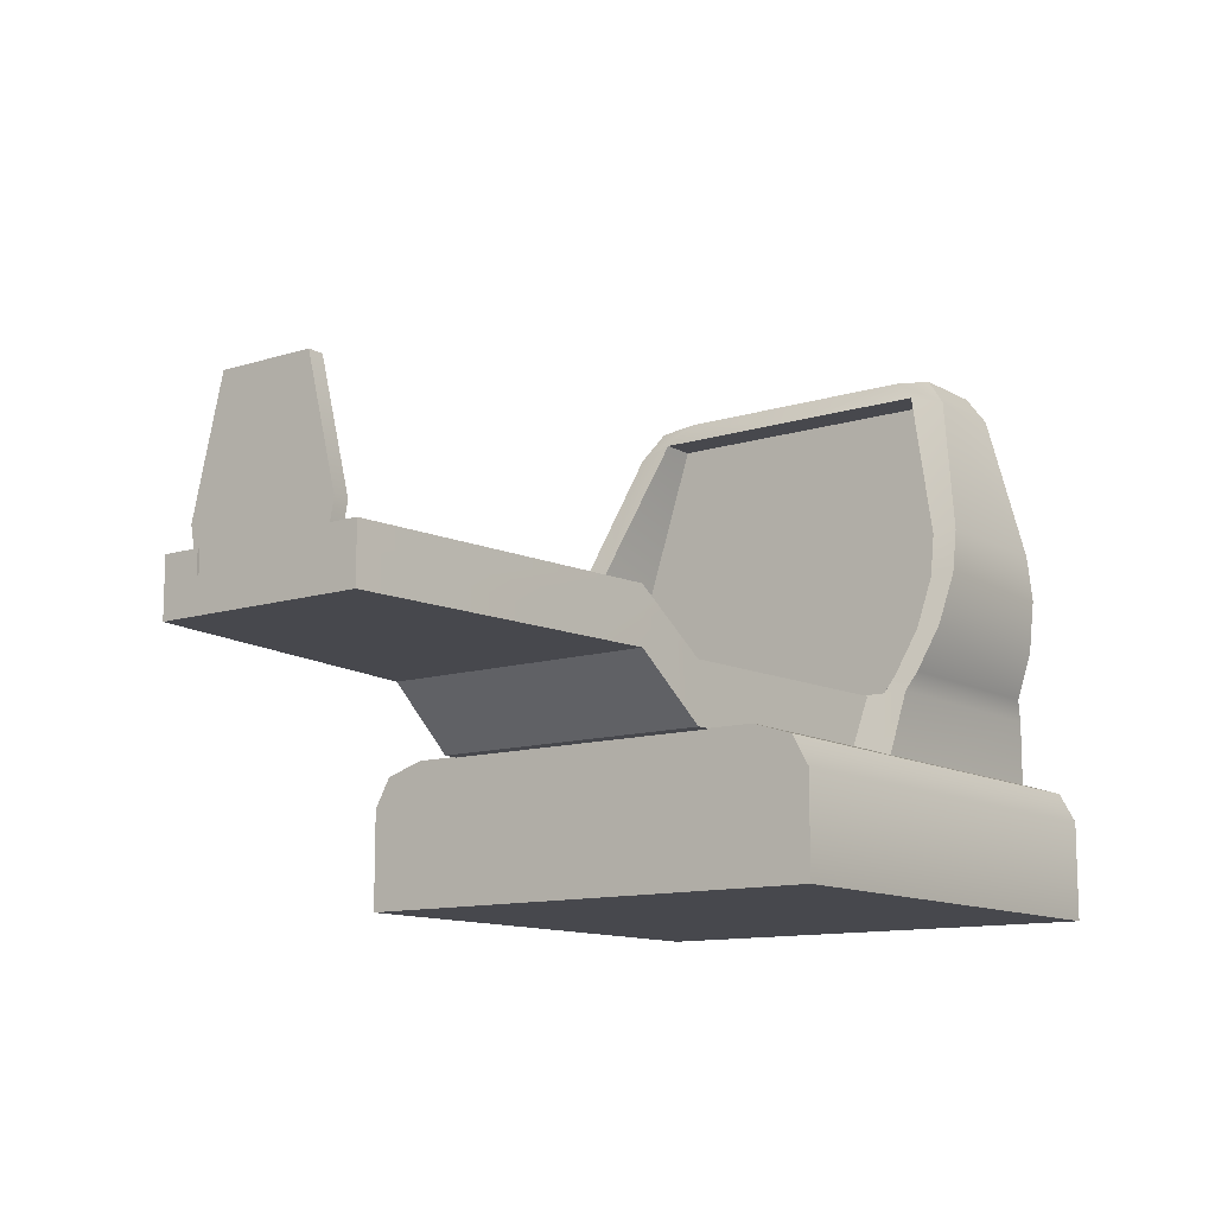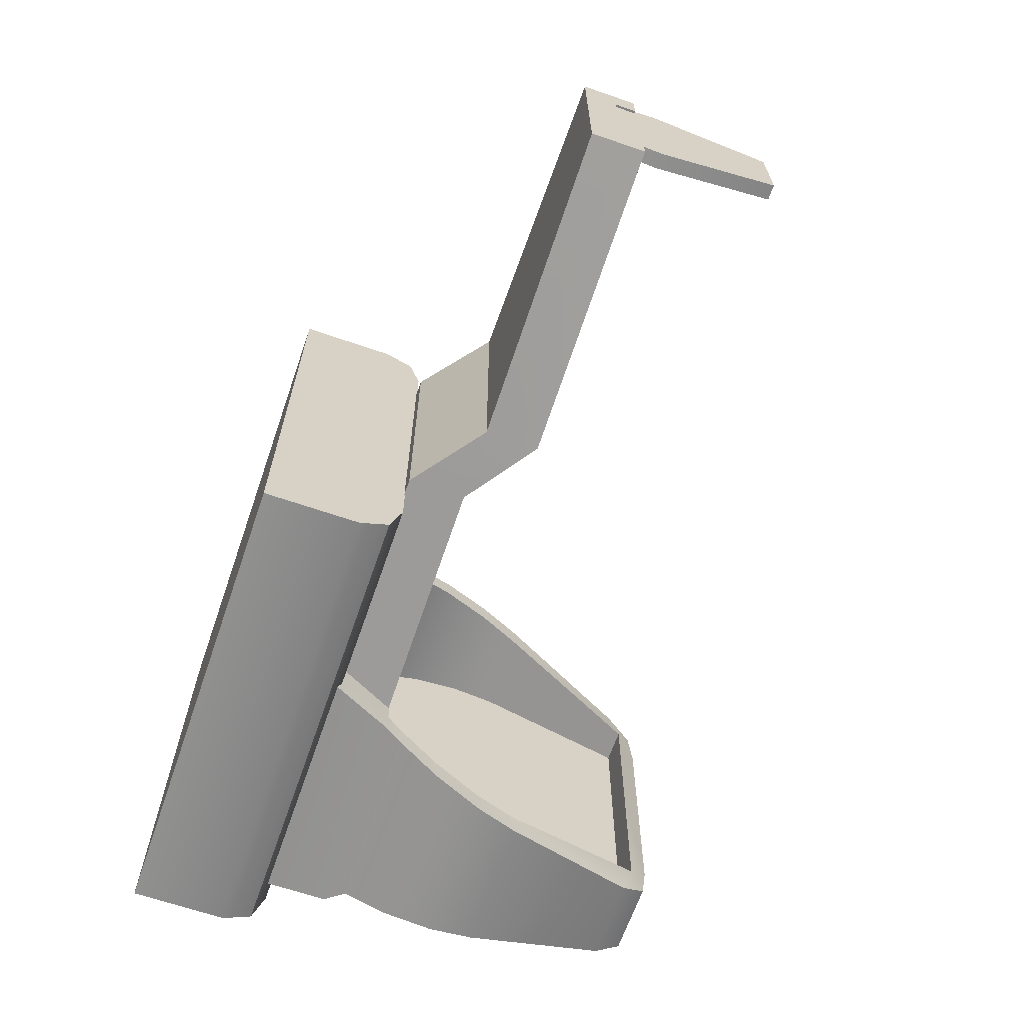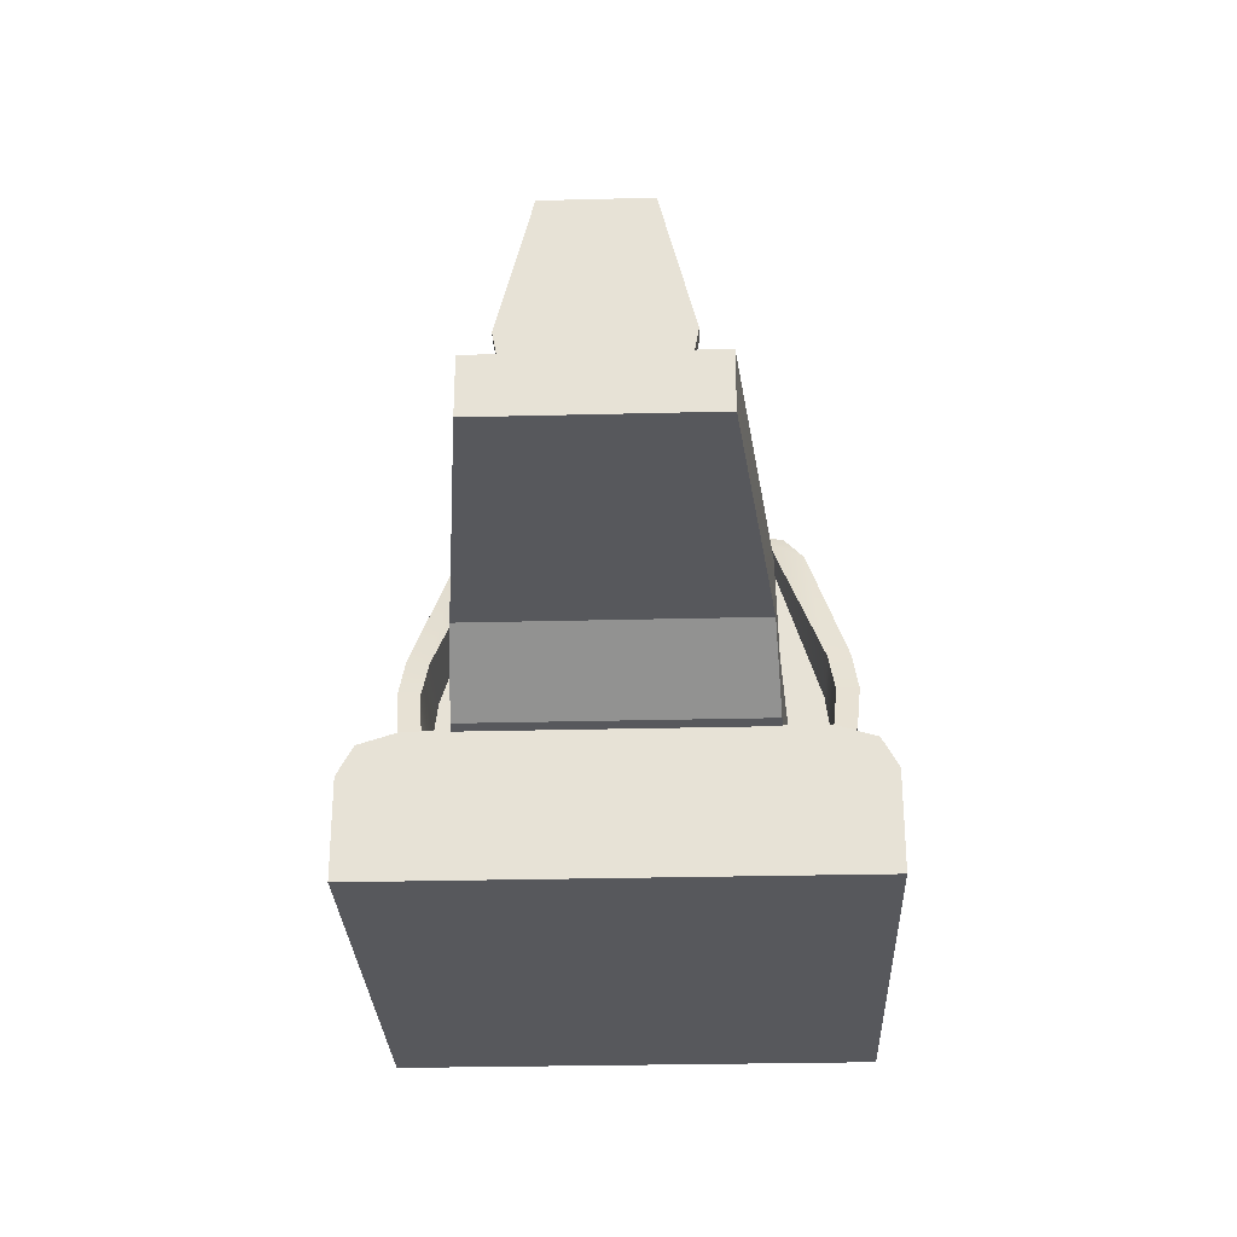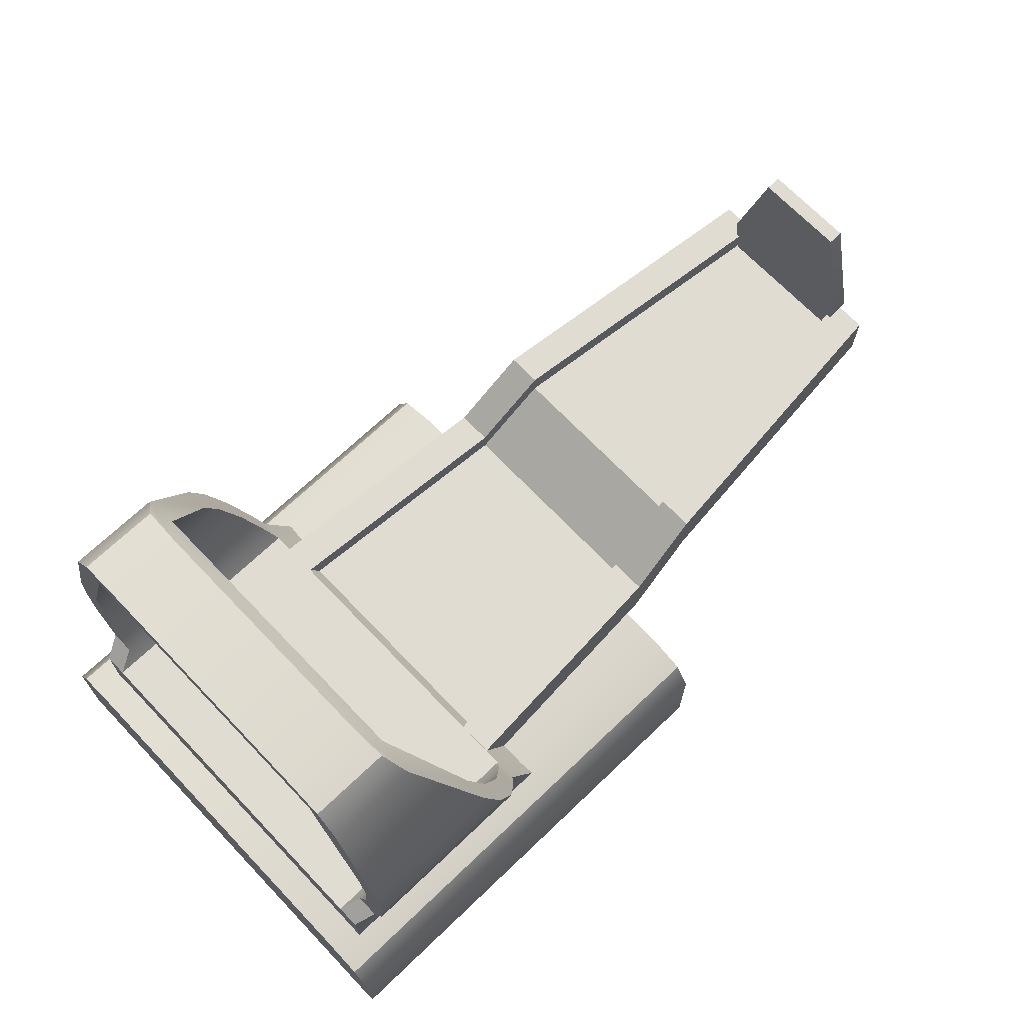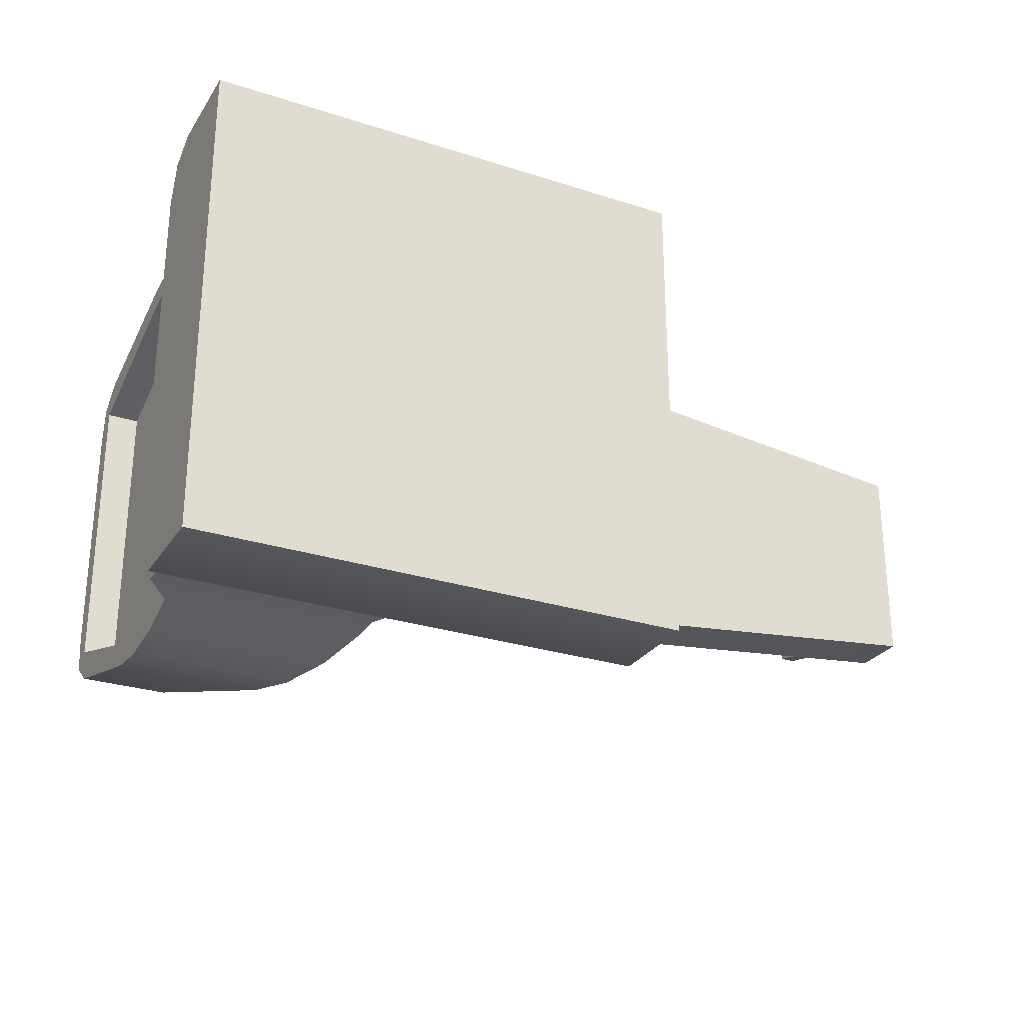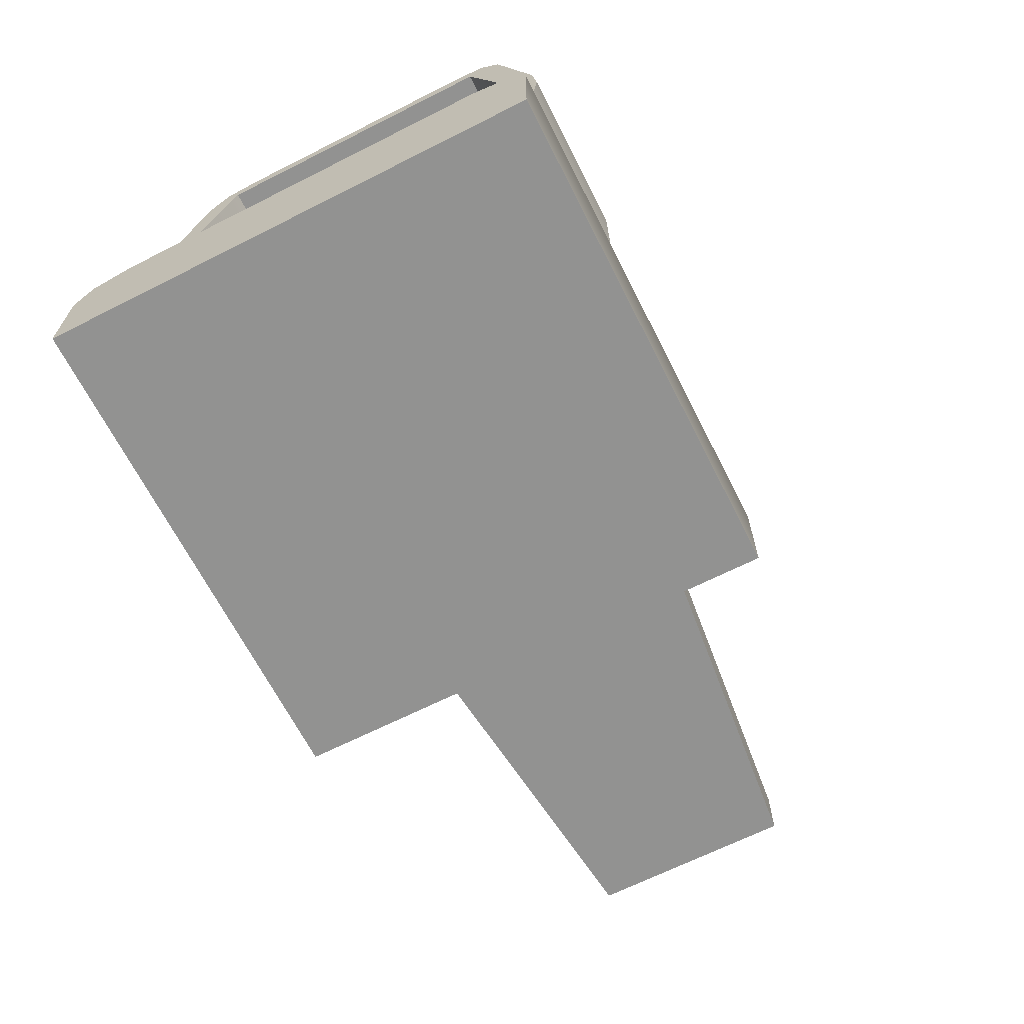
<metadata>
{"format":"obj","ext":"obj","renderer":"f3d","projection":"perspective","resolution":1024,"background":"white","views":[{"elev":-11.8,"azim":126.9,"up":"+Y"},{"elev":-65.7,"azim":70.9,"up":"+Z"},{"elev":-28.4,"azim":92.2,"up":"+Y"},{"elev":69.0,"azim":-43.7,"up":"+Y"},{"elev":-27.3,"azim":-26.4,"up":"+Z"},{"elev":-66.3,"azim":-63.1,"up":"+Y"}]}
</metadata>
<code>
o Sight_1_Cube.215
v -0.04989 -0 0.049
v -0.04989 -0 -0.049
v 0.04989 -0 0.049
v 0.04989 -0 -0.049
v -0.04989 0.01974 0.049
v -0.04989 0.02814 0.03778
v -0.04989 0.02568 0.04571
v -0.04989 0.02814 -0.03778
v -0.04989 0.01974 -0.049
v -0.04989 0.02568 -0.04571
v 0.04989 0.02814 0.03778
v 0.04989 0.01974 0.049
v 0.04989 0.02568 0.04571
v 0.04989 0.01974 -0.049
v 0.04989 0.02814 -0.03778
v 0.04989 0.02568 -0.04571
v 0.01127 0.02109 0.04071
v -0.04384 0.02109 0.04071
v -0.04384 0.04007 0.04071
v 0.002256 0.04007 0.04071
v -0.04384 0.02109 0.03608
v 0.01127 0.02109 0.03608
v -0.04384 0.04007 0.03608
v 0.002256 0.04007 0.03608
v -0.03958 0.1026 0.03732
v -0.02155 0.1026 0.03732
v -0.03958 0.1047 0.03025
v -0.02126 0.1047 0.03025
v -0.03958 0.1082 0.03303
v -0.0237 0.1082 0.03303
v -0.03958 0.1093 0.02543
v -0.02412 0.1093 0.02543
v -0.03958 0.07288 0.04555
v -0.03958 0.04384 0.04256
v -0.03958 0.06362 0.04664
v -0.03958 0.05299 0.04554
v 0.000822 0.04384 0.04256
v -0.01024 0.07288 0.04555
v -0.002663 0.05299 0.04554
v -0.006712 0.06362 0.04664
v -0.03958 0.07262 0.04067
v -0.03958 0.04359 0.03783
v -0.03958 0.06337 0.04187
v -0.03958 0.05274 0.04083
v 0.000916 0.04359 0.03783
v -0.01014 0.07262 0.04067
v -0.002569 0.05274 0.04083
v -0.006617 0.06337 0.04187
v -0.0329 0.03667 0.03906
v -0.02869 0.03667 0.03906
v -0.0329 0.1064 0.03246
v -0.02869 0.1064 0.03246
v -0.0329 0.06475 0.04426
v -0.02869 0.06475 0.04426
v 0.01127 0.02109 -0.04071
v -0.04384 0.02109 -0.04071
v -0.04384 0.04007 -0.04071
v 0.002256 0.04007 -0.04071
v -0.04384 0.02109 -0.03608
v 0.01127 0.02109 -0.03608
v -0.04384 0.04007 -0.03608
v 0.002256 0.04007 -0.03608
v -0.04384 0.02109 -0
v 0.01127 0.02109 -0
v -0.04384 0.04007 -0
v 0.002256 0.04007 -0
v -0.03958 0.1026 -0.03732
v -0.02155 0.1026 -0.03732
v -0.03958 0.1047 -0.03025
v -0.02126 0.1047 -0.03025
v -0.03958 0.1082 -0.03303
v -0.0237 0.1082 -0.03303
v -0.03958 0.1093 -0.02543
v -0.02412 0.1093 -0.02543
v -0.03958 0.1047 -0
v -0.02126 0.1047 -0
v -0.03958 0.1093 -0
v -0.02412 0.1093 -0
v -0.03958 0.07288 -0.04555
v -0.03958 0.04384 -0.04256
v -0.03958 0.06362 -0.04664
v -0.03958 0.05299 -0.04554
v 0.000822 0.04384 -0.04256
v -0.01024 0.07288 -0.04555
v -0.002663 0.05299 -0.04554
v -0.006712 0.06362 -0.04664
v -0.03958 0.07262 -0.04067
v -0.03958 0.04359 -0.03783
v -0.03958 0.06337 -0.04187
v -0.03958 0.05274 -0.04083
v 0.000916 0.04359 -0.03783
v -0.01014 0.07262 -0.04067
v -0.002569 0.05274 -0.04083
v -0.006617 0.06337 -0.04187
v -0.0329 0.03667 -0.03906
v -0.02869 0.03667 -0.03906
v -0.0329 0.03667 -0
v -0.02869 0.03667 -0
v -0.0329 0.1064 -0.03246
v -0.02869 0.1064 -0.03246
v -0.0329 0.1064 -0
v -0.02869 0.1064 -0
v -0.0329 0.06475 -0.04426
v -0.0329 0.06475 -0
v -0.02869 0.06475 -0
v -0.02869 0.06475 -0.04426
v 0.000329 0.03544 0.03261
v 0.000329 0.03544 -0.0326
v 0.132 0.0464 0.02093
v 0.132 0.0464 -0.02092
v 0.000329 0.02799 -0.0326
v 0.132 0.03974 -0.02092
v 0.132 0.03974 0.02093
v 0.000329 0.02799 0.03261
v 0.000329 0.03544 0.02517
v 0.132 0.0464 0.0135
v 0.000329 0.02799 0.02517
v 0.132 0.03974 0.0135
v 0.000329 0.03544 -0.02558
v 0.132 0.0464 -0.01391
v 0.000329 0.02799 -0.02558
v 0.132 0.03974 -0.01391
v 0.000329 0.03988 -0.0326
v 0.132 0.05084 -0.02092
v 0.132 0.05084 0.02093
v 0.000329 0.03988 0.03261
v 0.000329 0.03988 -0.02558
v 0.132 0.05084 -0.01391
v 0.000329 0.03988 0.02517
v 0.132 0.05084 0.0135
v 0.05316 0.03544 -0.02878
v 0.05316 0.03544 0.02879
v 0.05316 0.02799 -0.02878
v 0.05316 0.02799 0.02879
v 0.05316 0.02799 0.02135
v 0.05316 0.03544 0.02135
v 0.05316 0.03544 -0.02176
v 0.05316 0.02799 -0.02176
v 0.05316 0.03988 -0.02878
v 0.05316 0.03988 0.02879
v 0.05316 0.03988 0.02135
v 0.05316 0.03988 -0.02176
v 0.06816 0.0464 -0.02777
v 0.06816 0.03974 -0.02777
v 0.06816 0.0464 0.02034
v 0.06816 0.0464 -0.02075
v 0.06816 0.05084 -0.02777
v 0.06816 0.05084 0.02034
v 0.06816 0.05084 -0.02075
v 0.06816 0.0464 0.02778
v 0.06816 0.03974 0.02778
v 0.06816 0.03974 0.02034
v 0.06816 0.03974 -0.02075
v 0.06816 0.05084 0.02778
v 0.1284 0.04518 0.0138
v 0.1315 0.04518 0.0138
v 0.1284 0.07981 0.009435
v 0.1315 0.07981 0.009435
v 0.1284 0.05514 0.01564
v 0.1315 0.05514 0.01564
v 0.1284 0.04518 -0.01379
v 0.1315 0.04518 -0.01379
v 0.1284 0.04518 6e-06
v 0.1315 0.04518 6e-06
v 0.1284 0.07981 -0.009424
v 0.1315 0.07981 -0.009424
v 0.1284 0.07981 6e-06
v 0.1315 0.07981 6e-06
v 0.1284 0.05514 -0.01563
v 0.1284 0.05514 6e-06
v 0.1315 0.05514 6e-06
v 0.1315 0.05514 -0.01563
f 22 24 20 17
f 21 22 17 18
f 33 25 27 41
f 17 20 19 18
f 66 65 23 24
f 63 64 22 21
f 18 19 23 21
f 64 66 24 22
f 21 23 65 63
f 41 27 28 46
f 19 20 37 34
f 24 23 42 45
f 46 28 26 38
f 20 24 45 37
f 28 27 75 76
f 32 31 29 30
f 27 25 29 31
f 26 28 32 30
f 25 26 30 29
f 27 31 77 75
f 32 28 76 78
f 31 32 78 77
f 23 19 34 42
f 34 37 39 36
f 36 39 40 35
f 35 40 38 33
f 33 41 43 35
f 35 43 44 36
f 36 44 42 34
f 37 45 47 39
f 39 47 48 40
f 40 48 46 38
f 41 46 48 43
f 43 48 47 44
f 44 47 45 42
f 33 38 26 25
f 60 55 58 62
f 59 56 55 60
f 79 87 69 67
f 55 56 57 58
f 66 62 61 65
f 63 59 60 64
f 56 59 61 57
f 64 60 62 66
f 59 63 65 61
f 87 92 70 69
f 57 80 83 58
f 62 91 88 61
f 92 84 68 70
f 58 83 91 62
f 70 76 75 69
f 74 72 71 73
f 69 73 71 67
f 68 72 74 70
f 67 71 72 68
f 69 75 77 73
f 74 78 76 70
f 73 77 78 74
f 61 88 80 57
f 80 82 85 83
f 82 81 86 85
f 81 79 84 86
f 79 81 89 87
f 81 82 90 89
f 82 80 88 90
f 83 85 93 91
f 85 86 94 93
f 86 84 92 94
f 87 89 94 92
f 89 90 93 94
f 90 88 91 93
f 79 67 68 84
f 109 116 130 125
f 135 134 114 117
f 120 122 112 110
f 150 151 113 109
f 115 117 114 107
f 131 133 111 108
f 119 121 117 115
f 109 113 118 116
f 138 135 117 121
f 137 119 115 136
f 146 120 128 149
f 133 138 121 111
f 108 111 121 119
f 116 118 122 120
f 141 129 126 140
f 139 123 127 142
f 108 119 127 123
f 131 108 123 139
f 120 110 124 128
f 115 107 126 129
f 150 109 125 154
f 136 115 129 141
f 145 136 141 148
f 107 132 140 126
f 143 131 139 147
f 147 139 142 149
f 148 141 140 154
f 144 153 138 133
f 119 137 142 127
f 146 137 136 145
f 153 152 135 138
f 143 144 133 131
f 107 114 134 132
f 152 151 134 135
f 118 113 151 152
f 110 112 144 143
f 122 118 152 153
f 120 146 145 116
f 112 122 153 144
f 130 148 154 125
f 124 147 149 128
f 110 143 147 124
f 116 145 148 130
f 132 150 154 140
f 137 146 149 142
f 132 134 151 150
f 98 50 49 97
f 102 101 51 52
f 104 53 51 101
f 54 105 102 52
f 53 54 52 51
f 49 50 54 53
f 50 98 105 54
f 97 49 53 104
f 98 97 95 96
f 102 100 99 101
f 104 101 99 103
f 106 100 102 105
f 103 99 100 106
f 95 103 106 96
f 96 106 105 98
f 97 104 103 95
f 164 156 155 163
f 168 167 157 158
f 170 159 157 167
f 160 171 168 158
f 159 160 158 157
f 155 156 160 159
f 156 164 171 160
f 163 155 159 170
f 164 163 161 162
f 168 166 165 167
f 170 167 165 169
f 172 166 168 171
f 169 165 166 172
f 161 169 172 162
f 162 172 171 164
f 163 170 169 161
f 15 8 6 11
f 4 14 16 15 11 13 12 3
f 1 5 7 6 8 10 9 2
f 2 4 3 1
f 2 9 14 4
f 8 15 16 10
f 10 16 14 9
f 11 6 7 13
f 13 7 5 12
f 3 12 5 1

</code>
